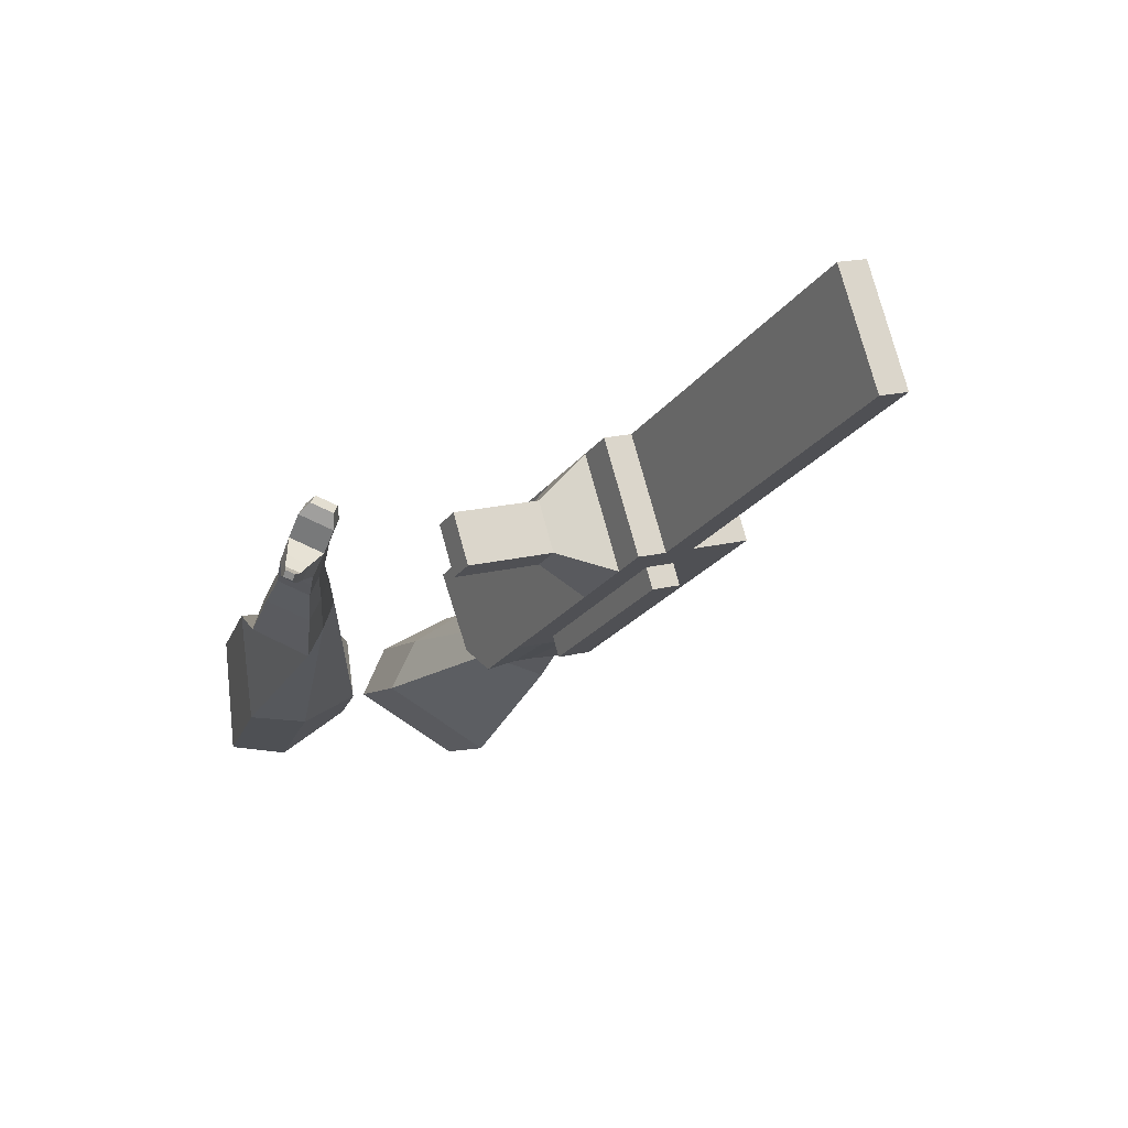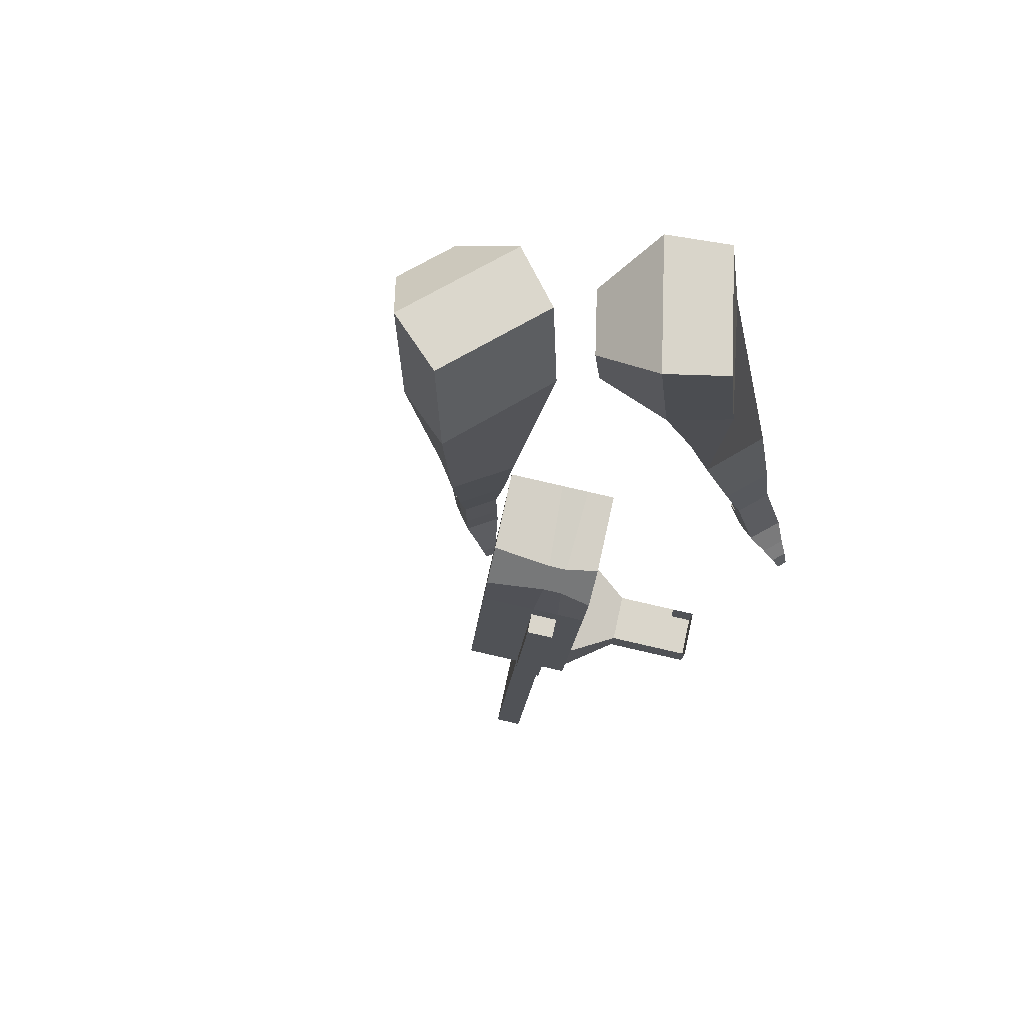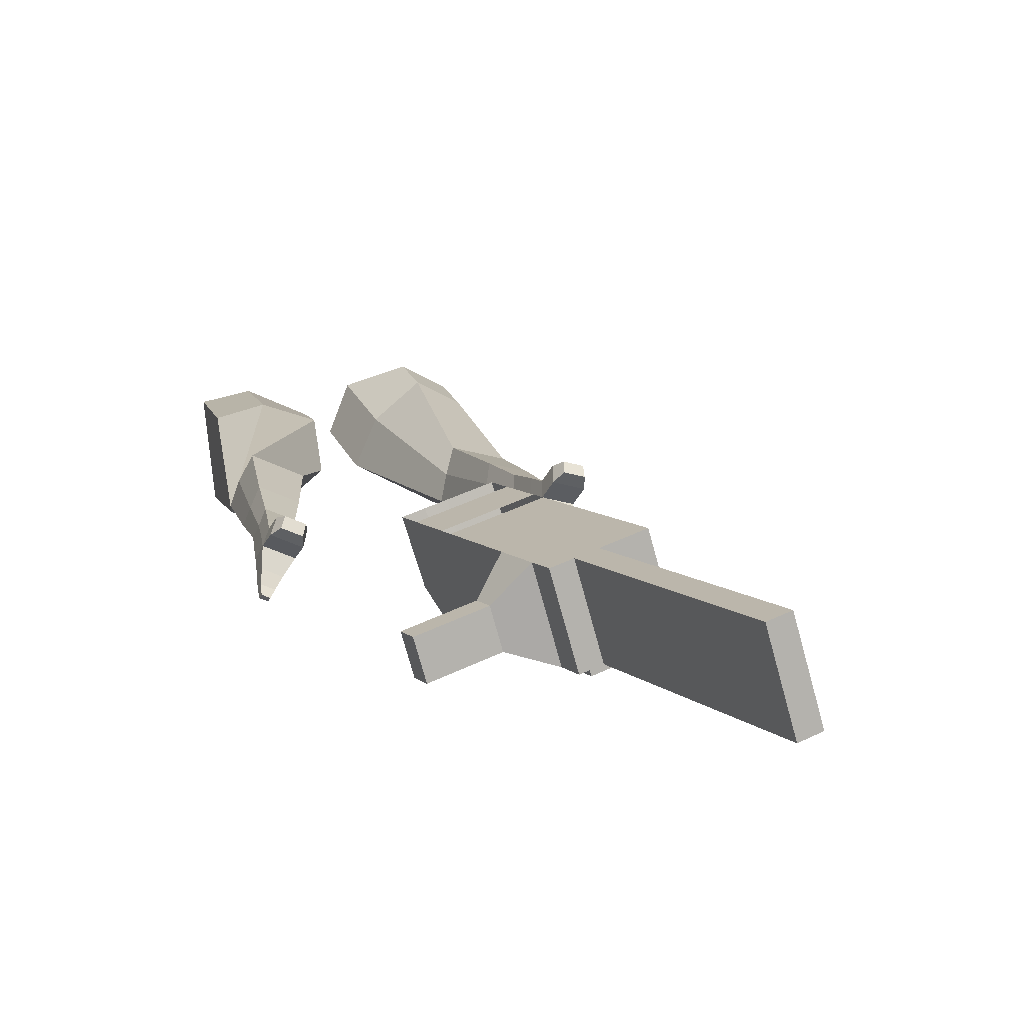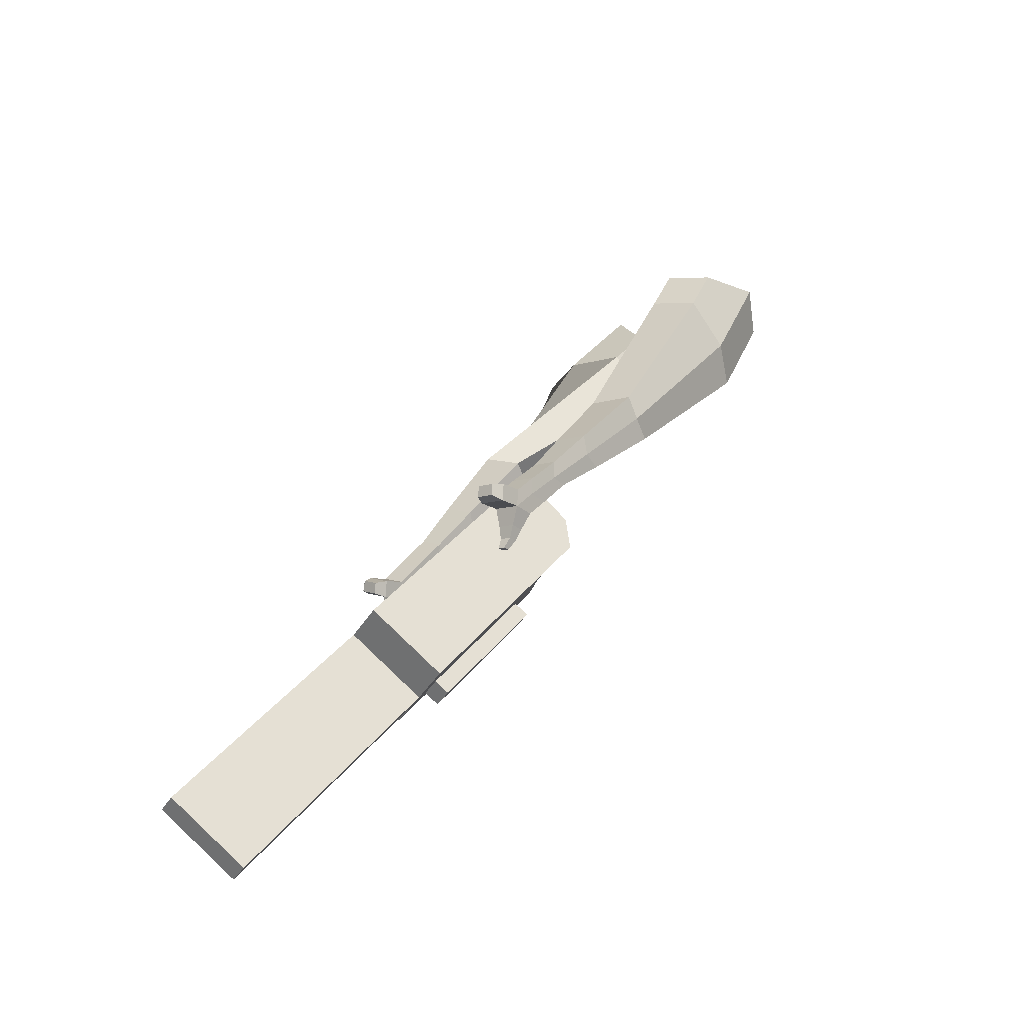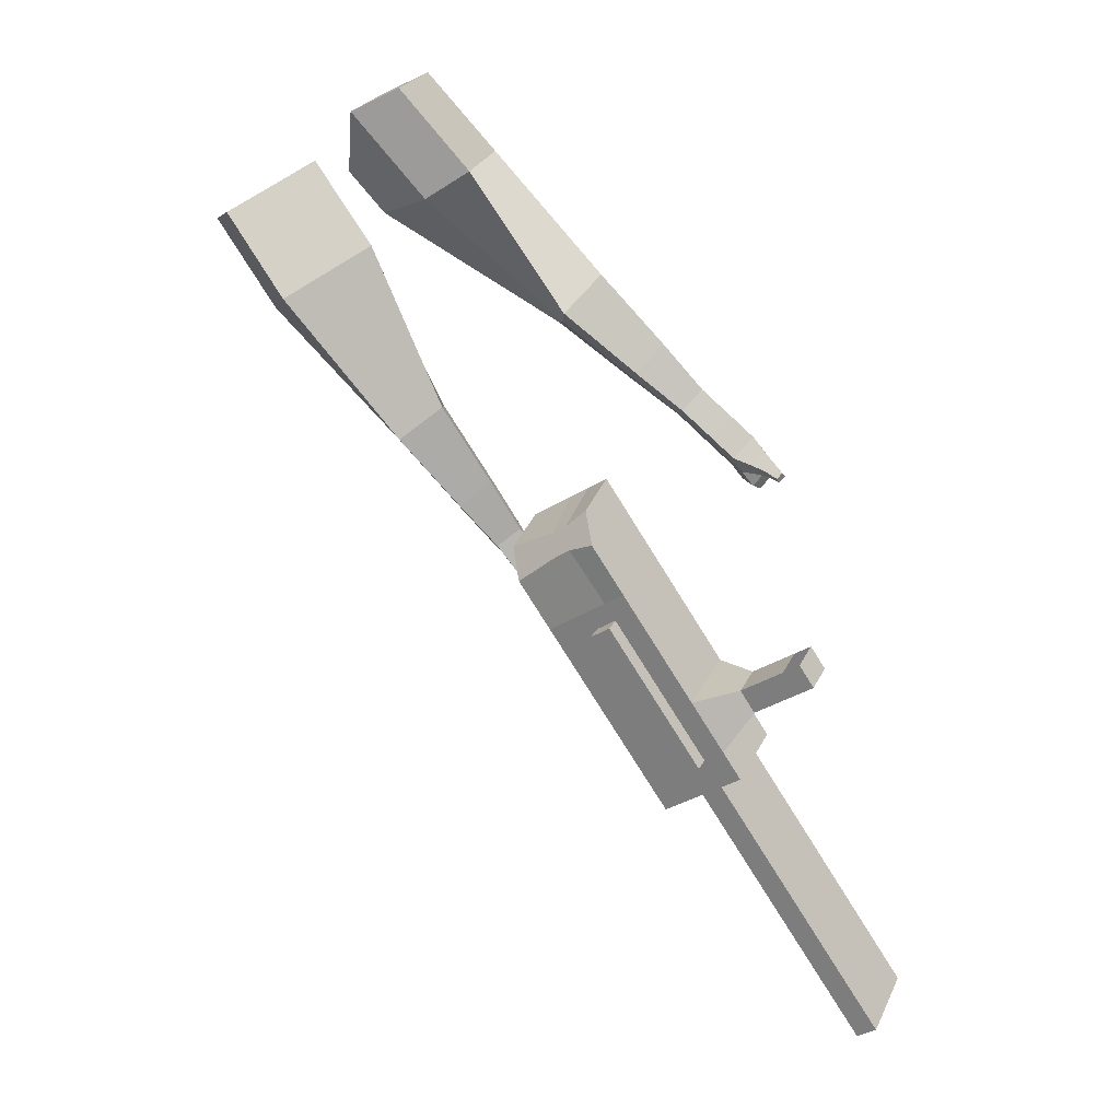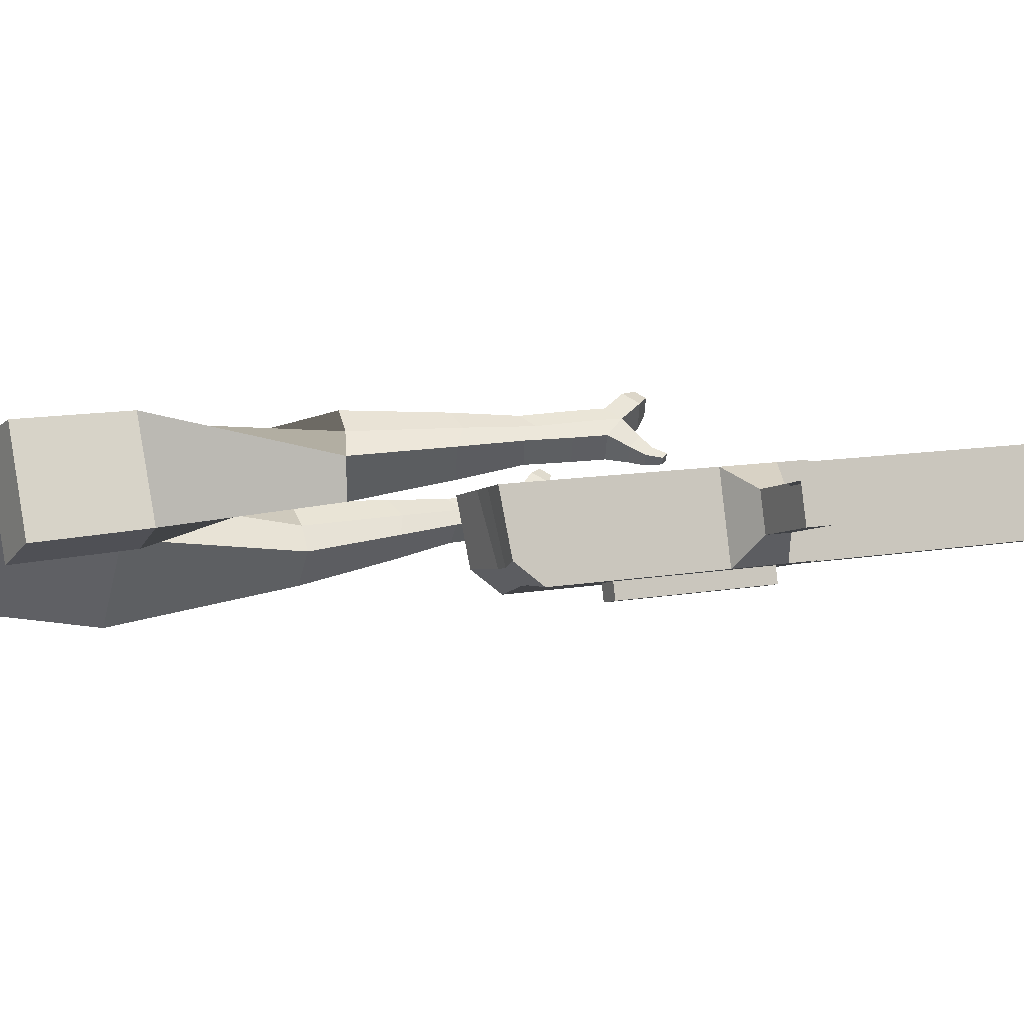
<metadata>
{"format":"obj","ext":"obj","renderer":"f3d","projection":"perspective","resolution":1024,"background":"white","views":[{"elev":-7.7,"azim":125.1,"up":"+Y"},{"elev":-27.5,"azim":-33.9,"up":"+Y"},{"elev":21.2,"azim":125.0,"up":"+Y"},{"elev":-72.4,"azim":-135.3,"up":"+Z"},{"elev":9.5,"azim":17.8,"up":"+Z"},{"elev":-18.5,"azim":37.6,"up":"+Y"}]}
</metadata>
<code>
o Cube.046_Cube.010
v 360.6 730.2 -1002
v 344.9 518.8 -1062
v 468.5 775.5 -1189
v 452.8 564.1 -1249
v 169 773 -1102
v 153.4 561.6 -1163
v 276.9 818.3 -1289
v 261.2 606.9 -1349
v 212.1 667.8 -744.9
v 196.4 456.4 -805.2
v 4.856 499.2 -905.4
v 20.52 710.6 -845.1
v 144.9 639.6 -628.5
v 129.2 428.2 -688.8
v -62.36 471 -789
v -46.69 682.4 -728.7
v 105.2 622.9 -559.7
v 100.6 471.9 -615
v -91.01 514.7 -715.3
v -86.4 665.7 -660
v 235.3 677.6 -785
v 219.6 466.1 -845.3
v 43.7 720.4 -885.2
v 28.03 508.9 -945.6
v 430.4 759.5 -1123
v 414.7 548.1 -1183
v 238.8 802.3 -1223
v 223.2 590.9 -1283
v 372.7 796.9 -1239
v 357 585.5 -1299
v 264.8 751.6 -1052
v 249.2 540.2 -1112
v 116.3 689.2 -795
v 100.6 477.8 -855.3
v 49.09 661 -678.6
v 36.56 455 -722.8
v 9.385 644.3 -609.8
v 17.23 484.4 -673.1
v 123.8 487.5 -895.4
v 139.5 699 -835.1
v 318.9 569.5 -1233
v 334.6 780.9 -1173
v 420.6 786.2 -1214
v 297 529.5 -1087
v 148.5 467.1 -830.2
v 68.85 447.7 -705.9
v 49.53 477.2 -656.2
v 187.4 688.3 -810
v 382.5 770.2 -1148
v 404.9 574.8 -1274
v 312.7 740.9 -1027
v 164.2 678.5 -769.9
v 96.98 650.3 -653.5
v 57.28 633.6 -584.8
v 171.7 476.8 -870.4
v 366.8 558.8 -1208
v 168.8 437.3 -881.7
v 120.9 448 -906.7
v 363.9 519.2 -1220
v 316 529.9 -1245
v 246.2 500.6 -1124
v 294.1 489.9 -1099
v 487.3 674.3 -1064
v 456.5 661.4 -1010
v 449.5 567.9 -1037
v 480.4 580.8 -1090
v 528.7 665.1 -1042
v 497.9 652.1 -988.6
v 490.9 558.6 -1015
v 521.8 571.6 -1069
v 592.1 650.9 -1009
v 561.2 638 -955.5
v 554.3 544.5 -982.2
v 585.1 557.4 -1036
v 632.8 641.8 -987.6
v 602 628.9 -934.2
v 595 535.4 -960.8
v 625.9 548.3 -1014
v 759.3 723.6 -1888
v 711.4 734.3 -1913
v 727.1 945.8 -1853
v 775 935.1 -1828
f 25 26 4 3
f 29 30 8 7
f 27 28 6 5
f 22 21 9 10
f 42 27 5 31
f 56 26 2 44
f 10 9 13 14
f 55 22 10 45
f 23 24 11 12
f 46 14 18 47
f 45 10 14 46
f 12 11 15 16
f 33 12 16 35
f 54 47 18 17
f 16 15 19 20
f 14 13 17 18
f 5 6 24 23
f 44 2 22 55
f 31 5 23 40
f 2 1 21 22
f 50 4 26 56
f 29 7 27 42
f 7 8 28 27
f 26 25 63 66
f 43 29 42 49
f 8 30 41 28
f 51 31 40 48
f 6 32 39 24
f 20 19 38 37
f 52 33 35 53
f 11 34 36 15
f 15 36 38 19
f 24 39 34 11
f 28 41 32 6
f 49 42 31 51
f 30 29 81 80
f 3 4 50 43
f 25 49 51 1
f 9 52 53 13
f 1 51 48 21
f 3 43 49 25
f 30 50 56 41
f 32 41 60 61
f 37 38 47 54
f 34 45 46 36
f 36 46 47 38
f 39 55 45 34
f 55 39 58 57
f 61 62 57 58
f 60 59 62 61
f 39 32 61 58
f 44 55 57 62
f 41 56 59 60
f 56 44 62 59
f 66 63 67 70
f 1 2 65 64
f 2 26 66 65
f 25 1 64 63
f 69 70 74 73
f 64 65 69 68
f 65 66 70 69
f 63 64 68 67
f 73 74 78 77
f 67 68 72 71
f 70 67 71 74
f 68 69 73 72
f 76 77 78 75
f 71 72 76 75
f 74 71 75 78
f 82 79 80 81
f 50 30 80 79
f 43 50 79 82
f 29 43 82 81
o Cube.048_Cube.024
v -564.1 475.1 182.1
v -733.1 349.1 63.94
v -422.4 468.3 -13.48
v -591.2 340.6 -134
v -669.5 648.8 27.02
v -756.1 584.2 -33.57
v -596.8 645.4 -73.26
v -683.3 580.3 -133.6
v -357.4 467.7 -466.1
v -263.7 506.7 -390.5
v -313.9 622.9 -388.3
v -407.6 583.8 -463.9
v -234.8 542 -628.4
v -165.9 570.7 -572.8
v -202.8 656.1 -571.2
v -271.7 627.4 -626.8
v -157.3 591 -728.7
v -107 612 -688.1
v -134 674.4 -686.9
v -184.3 653.5 -727.5
v -477.2 575.6 -34.28
v -656.5 440.4 -160.5
v -627.8 582.9 173.3
v -807.2 449.1 47.89
v -282.9 567.4 -391.6
v -382.4 525.9 -471.9
v -172 619 -585.4
v -245.1 588.5 -644.4
v -104.2 650.6 -708
v -157.6 628.4 -751.1
v -104.8 611.3 -804.2
v -54.5 632.3 -763.5
v -48.63 678.6 -791.2
v -102.1 656.4 -834.4
v -129.2 680.2 -809.6
v -78.89 701.2 -768.9
v -67.65 627.1 -858.4
v -17.31 648 -817.7
v -11.44 694.4 -845.4
v -64.88 672.2 -888.6
v -92.04 696 -863.8
v -41.7 717 -823.1
v -26.24 618 -884.7
v 6.163 631.5 -858.6
v 9.939 661.3 -876.4
v -24.46 647 -904.1
v -56.46 716.2 -921.7
v -83.62 740 -896.9
v -33.28 761 -856.3
v -3.023 738.4 -878.6
v 1.294 610.5 -903
v 23.14 619.6 -885.4
v 25.68 639.8 -897.4
v 2.494 630.1 -916.1
v 26.21 614.3 -926.6
v 39.86 620 -915.6
v 41.46 632.6 -923.1
v 26.96 626.5 -934.8
v -47.78 747.5 -928.4
v -65.84 763.4 -911.9
v -32.37 777.3 -884.9
v -12.25 762.3 -899.7
v -321.3 582.1 385.6
v -300 345.6 340.8
v -168.2 619.4 204.3
v -150.9 393.8 156.9
v -468.8 547.7 179.7
v -457.9 426.4 156.8
v -389.6 574.3 87.76
v -381.4 451.2 62.45
v 41.51 491.8 -164.5
v 113.9 545.6 -76.78
v 66.57 658.2 -106.2
v -4.907 606 -193.1
v 201.3 540.8 -302.2
v 255.5 579.2 -237
v 221.4 663.2 -258
v 167.2 624.8 -323.2
v 301.7 574.2 -387.4
v 341.3 602.2 -339.8
v 316.4 663.6 -355.1
v 276.8 635.6 -402.8
v -270.9 635.4 148
v -256.1 388.6 94.4
v -436.9 588.5 337.3
v -414.4 337.4 289.7
v 98.35 603.4 -91.15
v 20.09 548 -185.3
v 253.8 624.7 -258.2
v 196.2 584 -327.5
v 349.8 637.2 -364.4
v 307.7 607.5 -415
v 371.3 582.8 -450.3
v 410.9 610.9 -402.6
v 424.3 652.2 -435.1
v 382.3 622.5 -485.7
v 350.6 649.7 -472.4
v 390.2 677.7 -424.7
v 420.8 590.2 -495.8
v 460.4 618.3 -448.1
v 473.8 659.6 -480.6
v 431.8 629.9 -531.2
v 400.1 657.1 -517.8
v 439.7 685.1 -470.2
v 467 577.7 -509.5
v 492.5 595.7 -478.9
v 501.2 622.3 -499.8
v 474.1 603.2 -532.4
v 449 668.1 -568
v 417.3 695.3 -554.6
v 456.9 723.3 -506.9
v 491 697.9 -517.4
v 498 567.8 -519.3
v 515.2 579.9 -498.6
v 521 597.9 -512.7
v 502.8 585 -534.6
v 527.9 568.1 -536.4
v 538.7 575.7 -523.5
v 542.3 586.9 -532.3
v 530.9 578.8 -546
v 459.8 698.1 -577.3
v 438.7 716.1 -568.4
v 465 734.8 -536.7
v 487.7 717.9 -543.7
f 83 84 86 85
f 90 89 93 94
f 89 90 88 87
f 105 106 84 83
f 103 89 87 105
f 104 86 84 106
f 94 93 97 98
f 103 85 92 107
f 104 90 94 108
f 85 86 91 92
f 110 98 102 112
f 107 92 96 109
f 108 94 98 110
f 92 91 95 96
f 101 111 115 118
f 96 95 99 100
f 98 97 101 102
f 109 96 100 111
f 97 109 111 101
f 100 99 113 114
f 91 108 110 95
f 93 107 109 97
f 95 110 112 99
f 86 104 108 91
f 89 103 107 93
f 90 104 106 88
f 85 103 105 83
f 87 88 106 105
f 117 118 124 123
f 113 116 122 119
f 102 101 118 117
f 111 100 114 115
f 99 112 116 113
f 112 102 117 116
f 124 121 132 131
f 120 119 125 126
f 115 114 120 121
f 118 115 121 124
f 116 117 123 122
f 114 113 119 120
f 128 127 135 136
f 119 122 128 125
f 121 120 126 127
f 122 121 127 128
f 131 132 144 143
f 122 123 130 129
f 123 124 131 130
f 121 122 129 132
f 136 135 139 140
f 127 126 134 135
f 125 128 136 133
f 126 125 133 134
f 138 137 140 139
f 135 134 138 139
f 133 136 140 137
f 134 133 137 138
f 144 141 142 143
f 129 130 142 141
f 132 129 141 144
f 130 131 143 142
f 145 146 148 147
f 152 151 155 156
f 151 152 150 149
f 167 168 146 145
f 165 151 149 167
f 166 148 146 168
f 156 155 159 160
f 165 147 154 169
f 166 152 156 170
f 147 148 153 154
f 172 160 164 174
f 169 154 158 171
f 170 156 160 172
f 154 153 157 158
f 163 173 177 180
f 158 157 161 162
f 160 159 163 164
f 171 158 162 173
f 159 171 173 163
f 162 161 175 176
f 153 170 172 157
f 155 169 171 159
f 157 172 174 161
f 148 166 170 153
f 151 165 169 155
f 152 166 168 150
f 147 165 167 145
f 149 150 168 167
f 179 180 186 185
f 175 178 184 181
f 164 163 180 179
f 173 162 176 177
f 161 174 178 175
f 174 164 179 178
f 186 183 194 193
f 182 181 187 188
f 177 176 182 183
f 180 177 183 186
f 178 179 185 184
f 176 175 181 182
f 190 189 197 198
f 181 184 190 187
f 183 182 188 189
f 184 183 189 190
f 193 194 206 205
f 184 185 192 191
f 185 186 193 192
f 183 184 191 194
f 198 197 201 202
f 189 188 196 197
f 187 190 198 195
f 188 187 195 196
f 200 199 202 201
f 197 196 200 201
f 195 198 202 199
f 196 195 199 200
f 206 203 204 205
f 191 192 204 203
f 194 191 203 206
f 192 193 205 204

</code>
